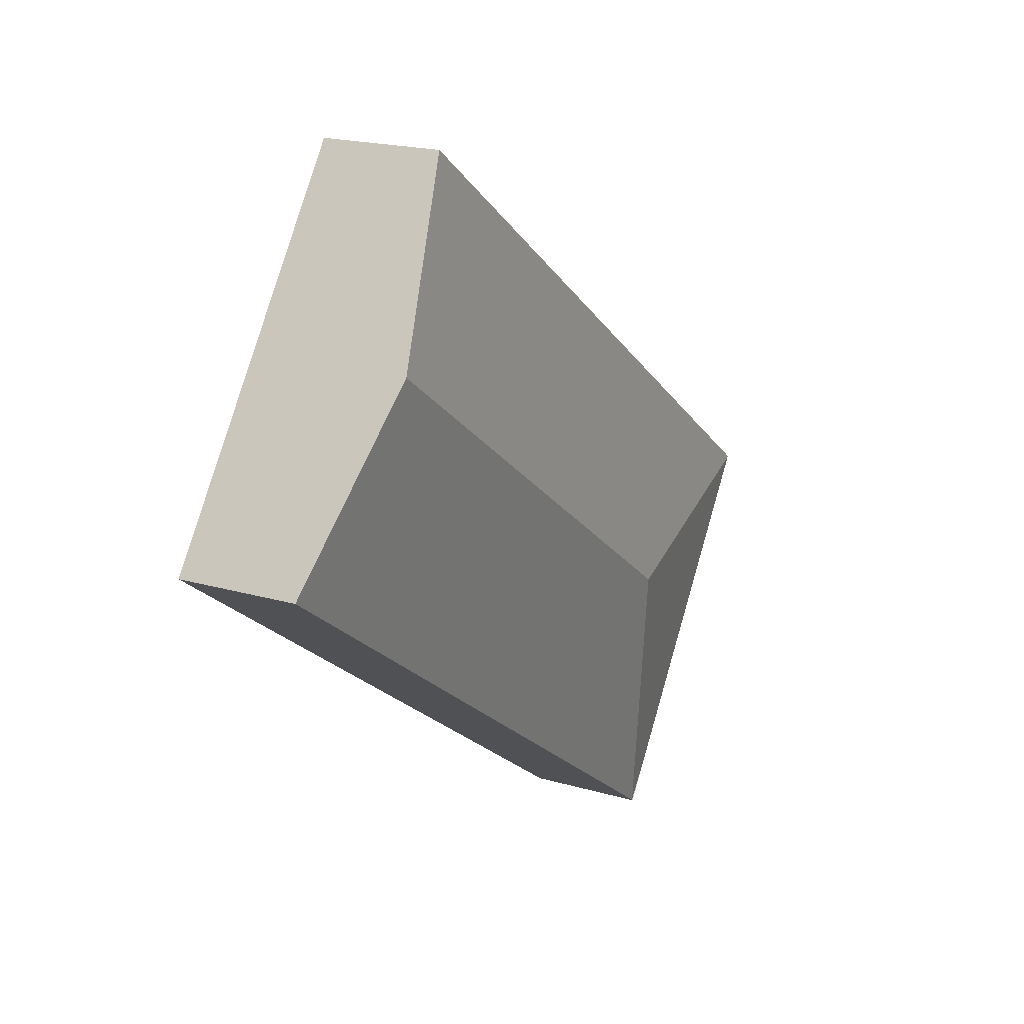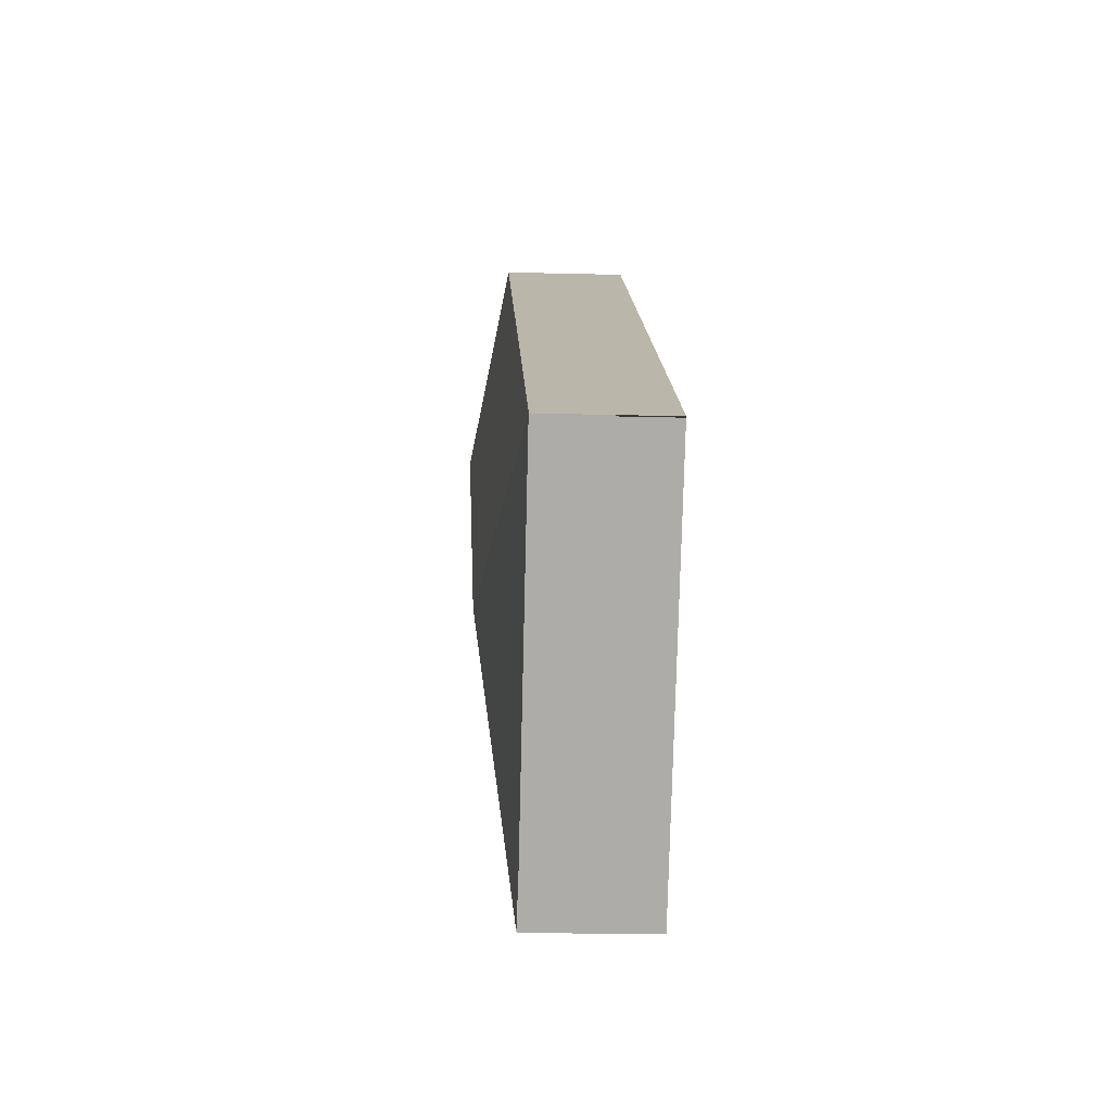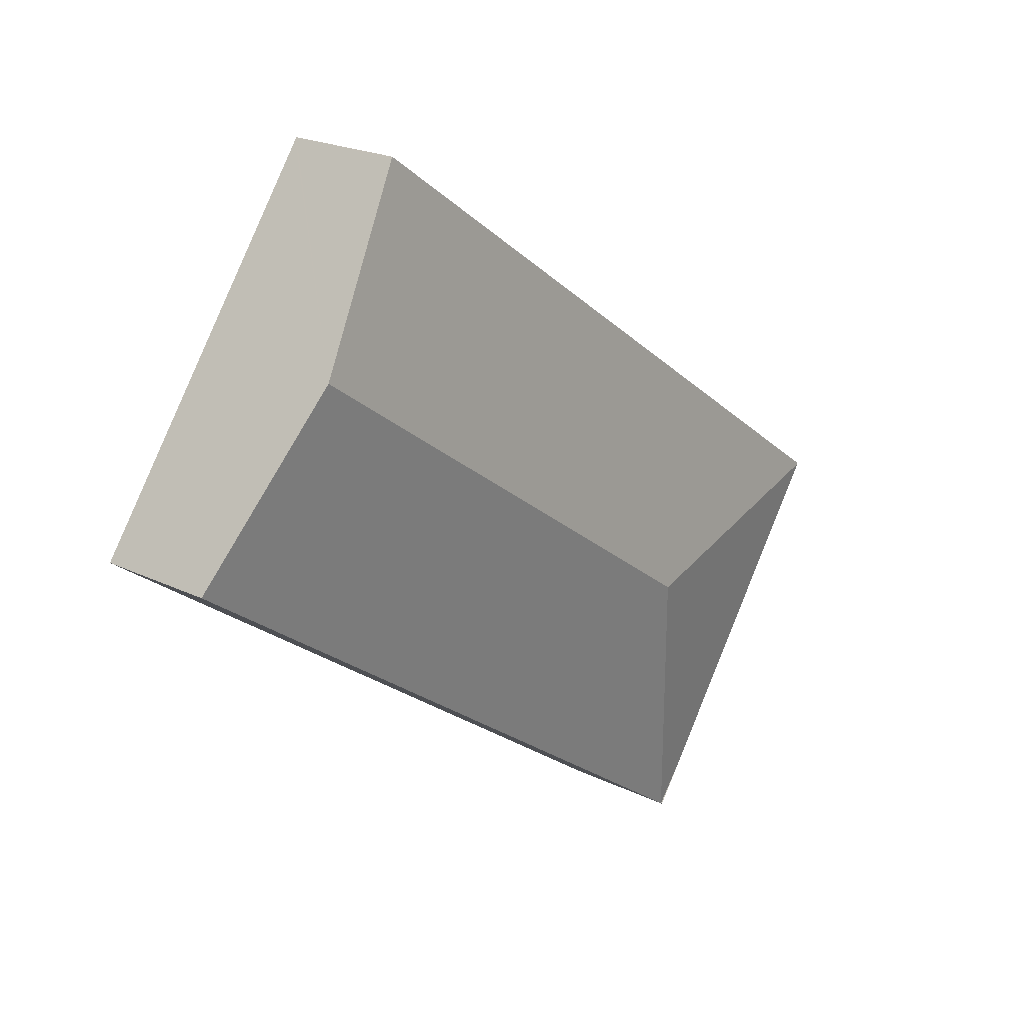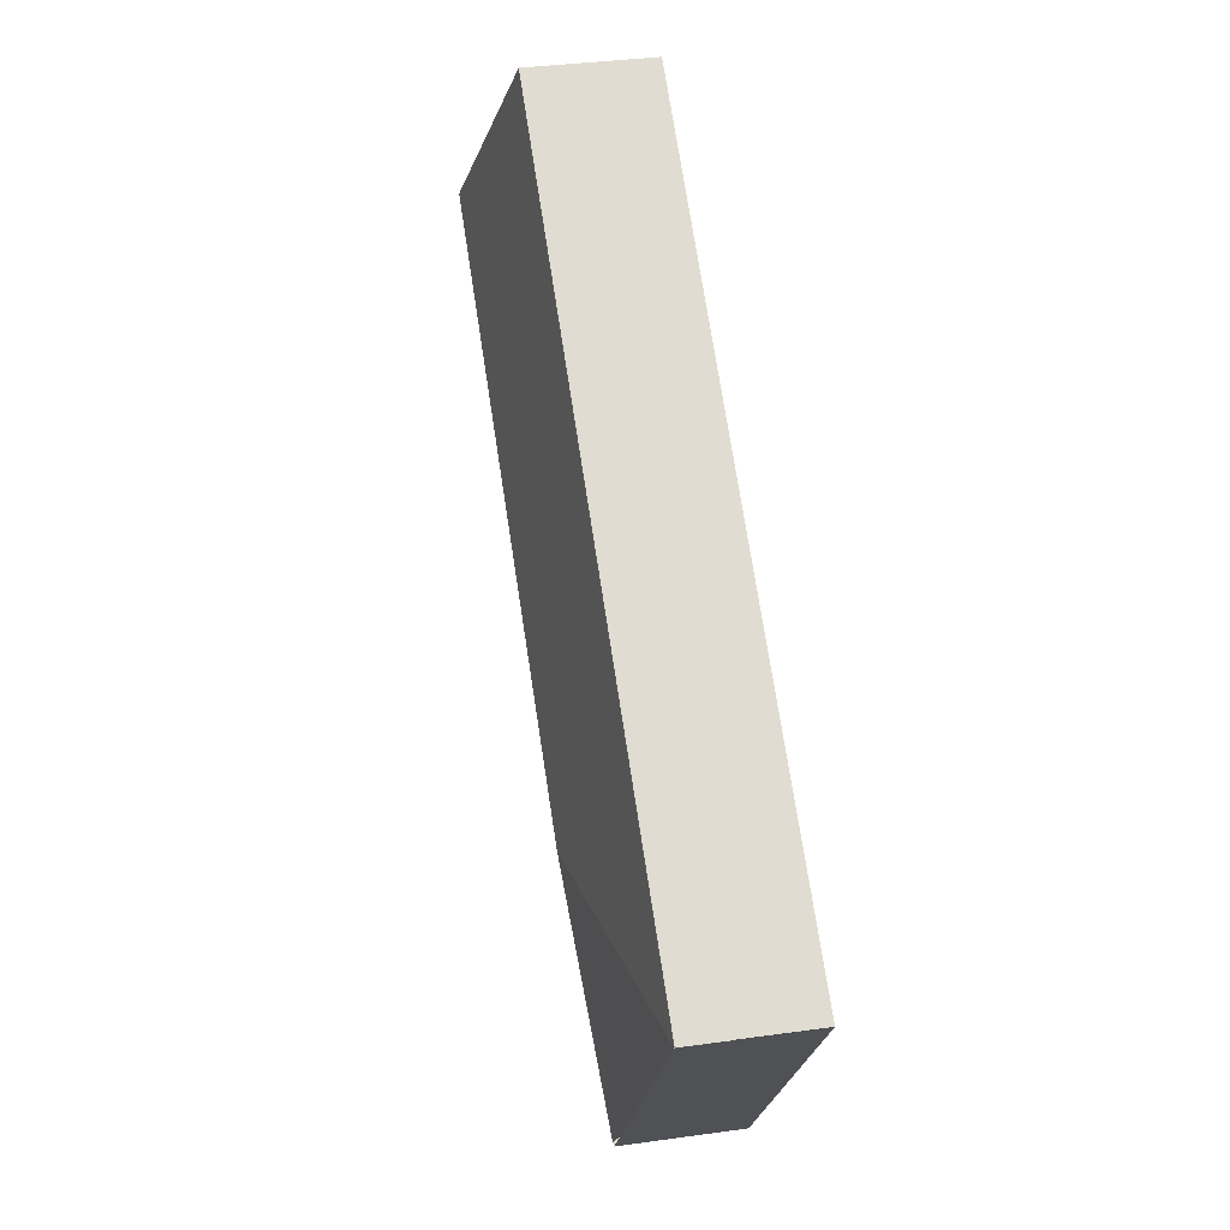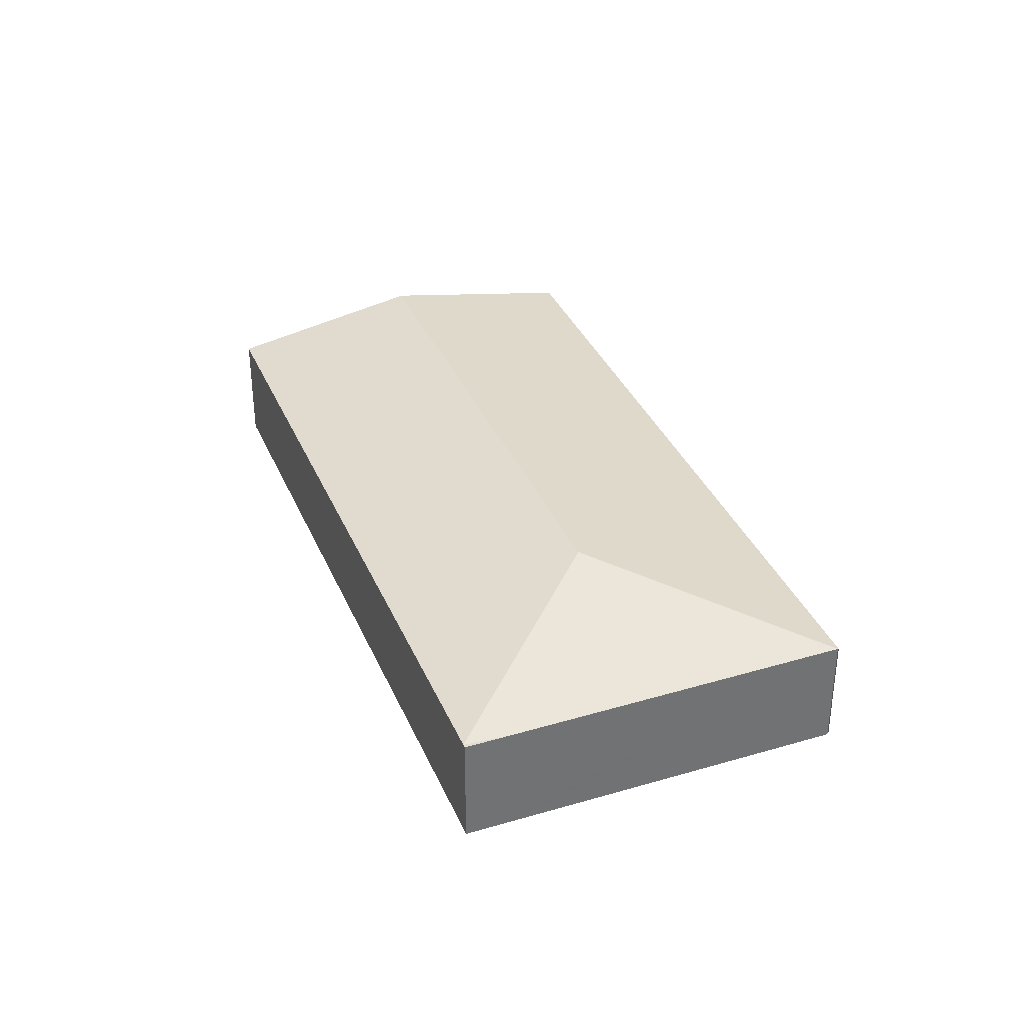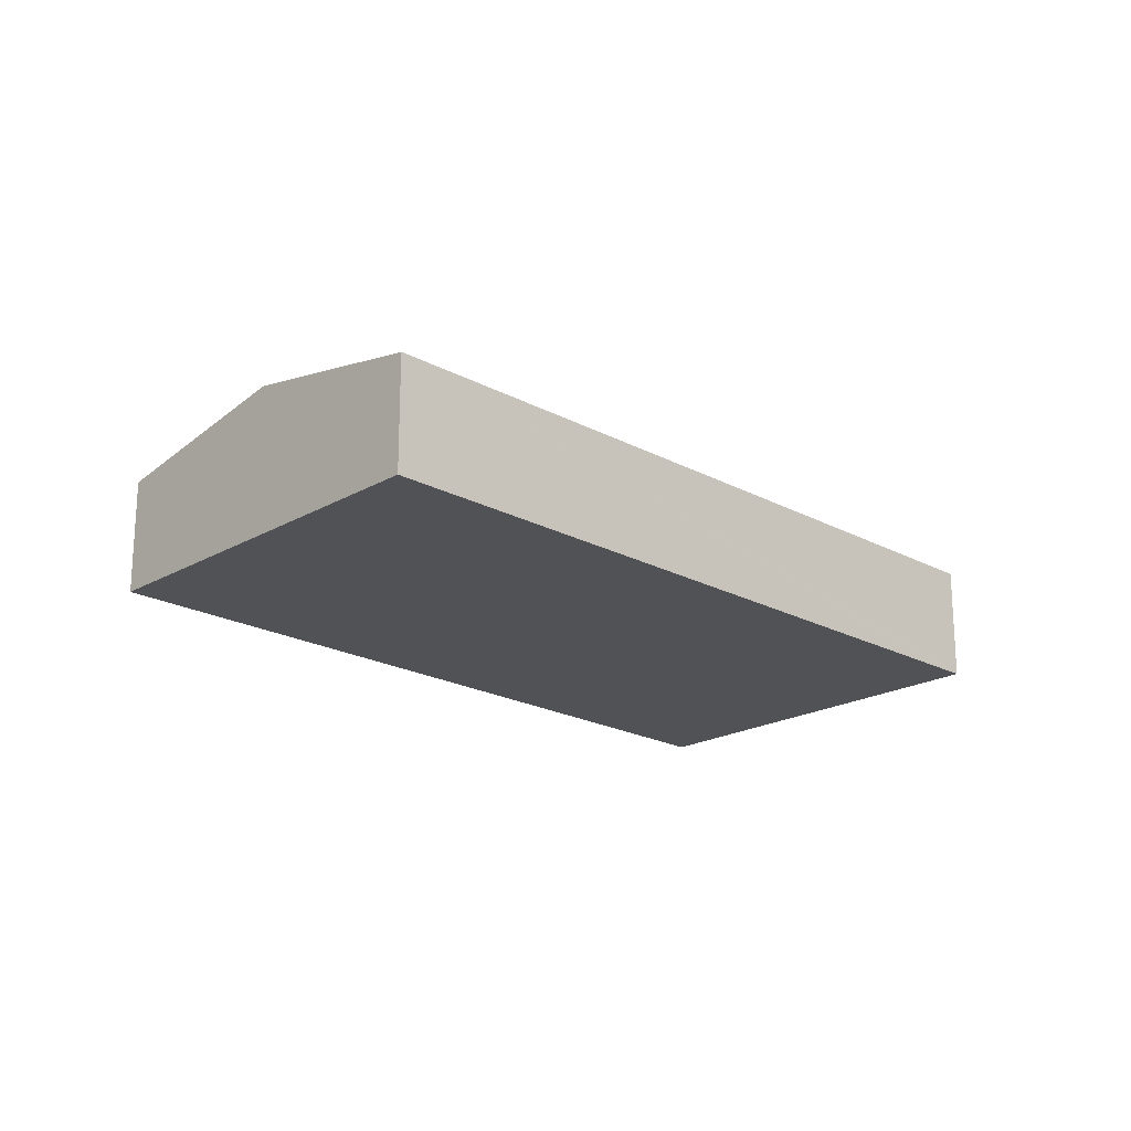
<metadata>
{"format":"obj","ext":"obj","renderer":"f3d","projection":"perspective","resolution":1024,"background":"white","views":[{"elev":19.6,"azim":118.5,"up":"+Z"},{"elev":-21.7,"azim":-92.6,"up":"+Z"},{"elev":21.6,"azim":130.7,"up":"+Z"},{"elev":34.8,"azim":-100.6,"up":"+Z"},{"elev":35.6,"azim":-146.6,"up":"+Y"},{"elev":-20.6,"azim":100.2,"up":"+Y"}]}
</metadata>
<code>
v  3.785 2.025 -0.63
v  2.754 1.538 -3.892
v  0.008 1.548 -0.012
v  3.168 1.545 -4.399
v  8.593 1.55 6.088
v  0 1.545 9.46e-17
v  10.17 2.025 3.917
v  8.574 1.544 6.114
v  11.51 1.619 2.061
v  11.76 1.545 1.722
v  3.131 2.71e-16 -4.425
v  2.879 1.538 -4.069
v  3.131 1.537 -4.425
v  2.879 2.492e-16 -4.069
v  2.754 2.383e-16 -3.892
v  0.008 7.348e-19 -0.012
v  0 0 0
v  8.574 -3.744e-16 6.114
v  8.593 -3.728e-16 6.088
v  10.17 -2.398e-16 3.917
v  11.51 -1.262e-16 2.061
v  11.76 -1.054e-16 1.722
v  3.168 2.694e-16 -4.399
g defaultobject
f 1 2 3
f 2 1 4
f 5 3 6
f 5 1 3
f 1 5 7
f 5 6 8
f 9 1 7
f 1 9 10
f 1 10 4
f 11 12 13
f 12 11 2
f 2 11 3
f 3 11 14
f 3 14 15
f 3 15 16
f 17 8 6
f 8 17 18
f 18 5 8
f 5 18 7
f 7 18 19
f 7 19 20
f 7 20 9
f 9 20 21
f 9 21 10
f 10 21 22
f 4 11 13
f 11 4 10
f 11 10 23
f 23 10 22
f 17 20 18
f 20 17 15
f 20 15 21
f 21 15 14
f 21 14 22
f 22 14 11
f 22 11 23

</code>
